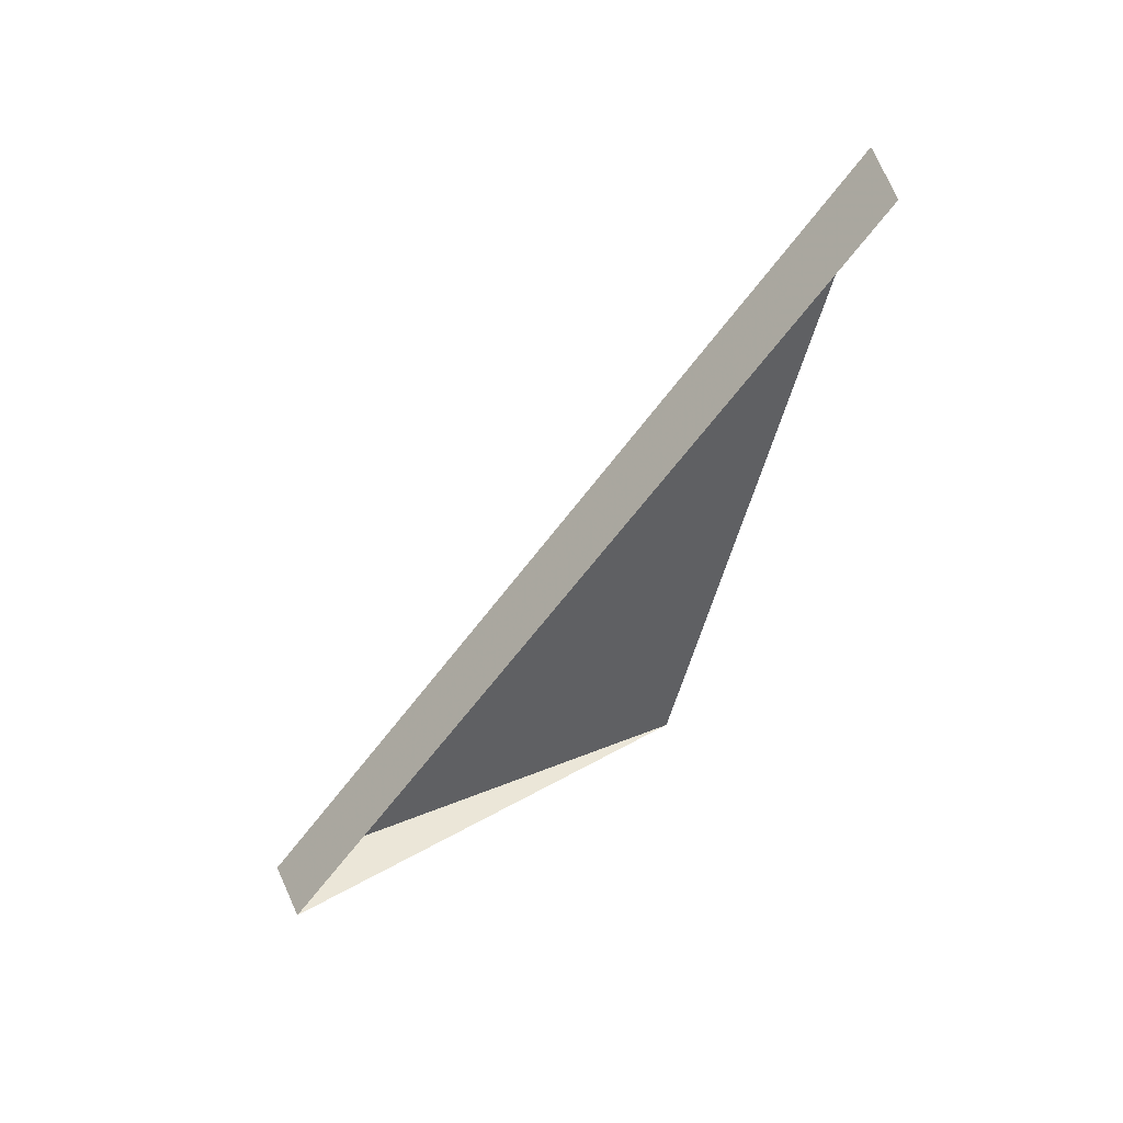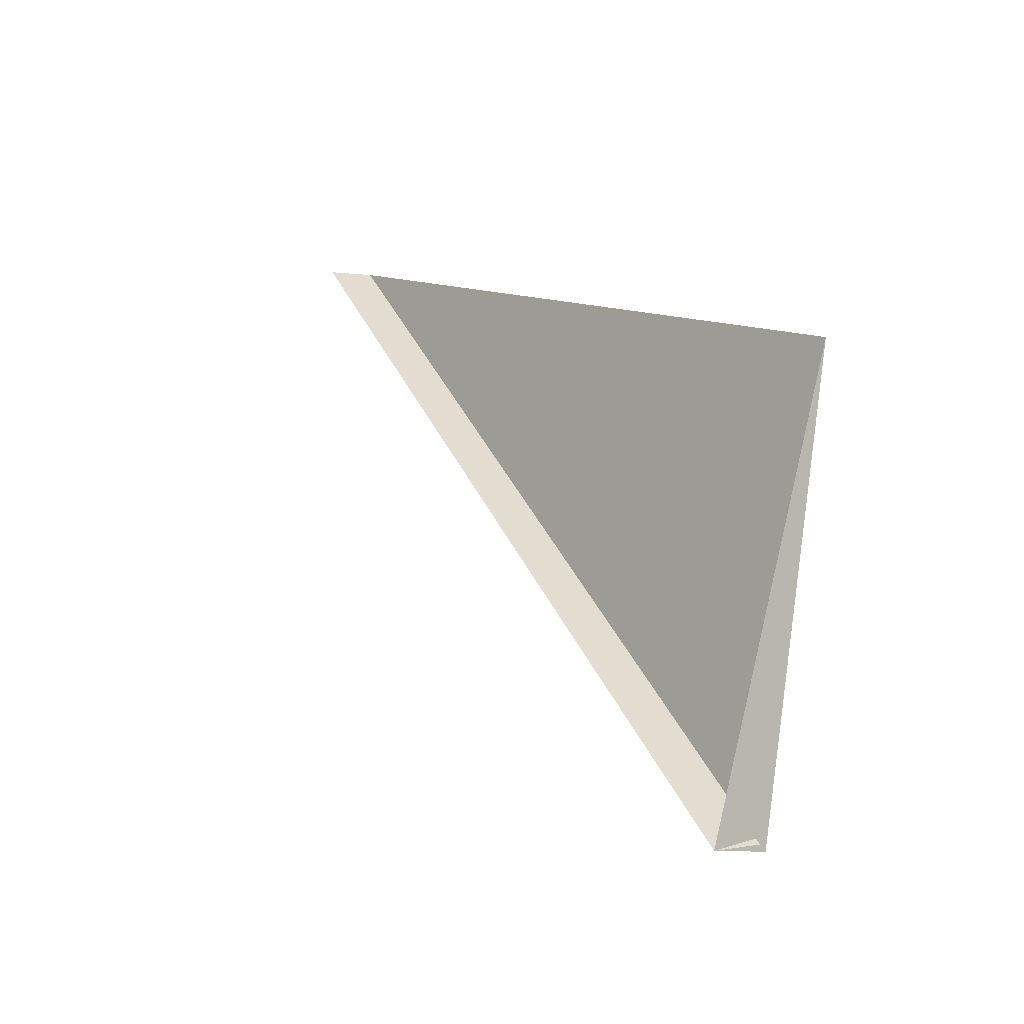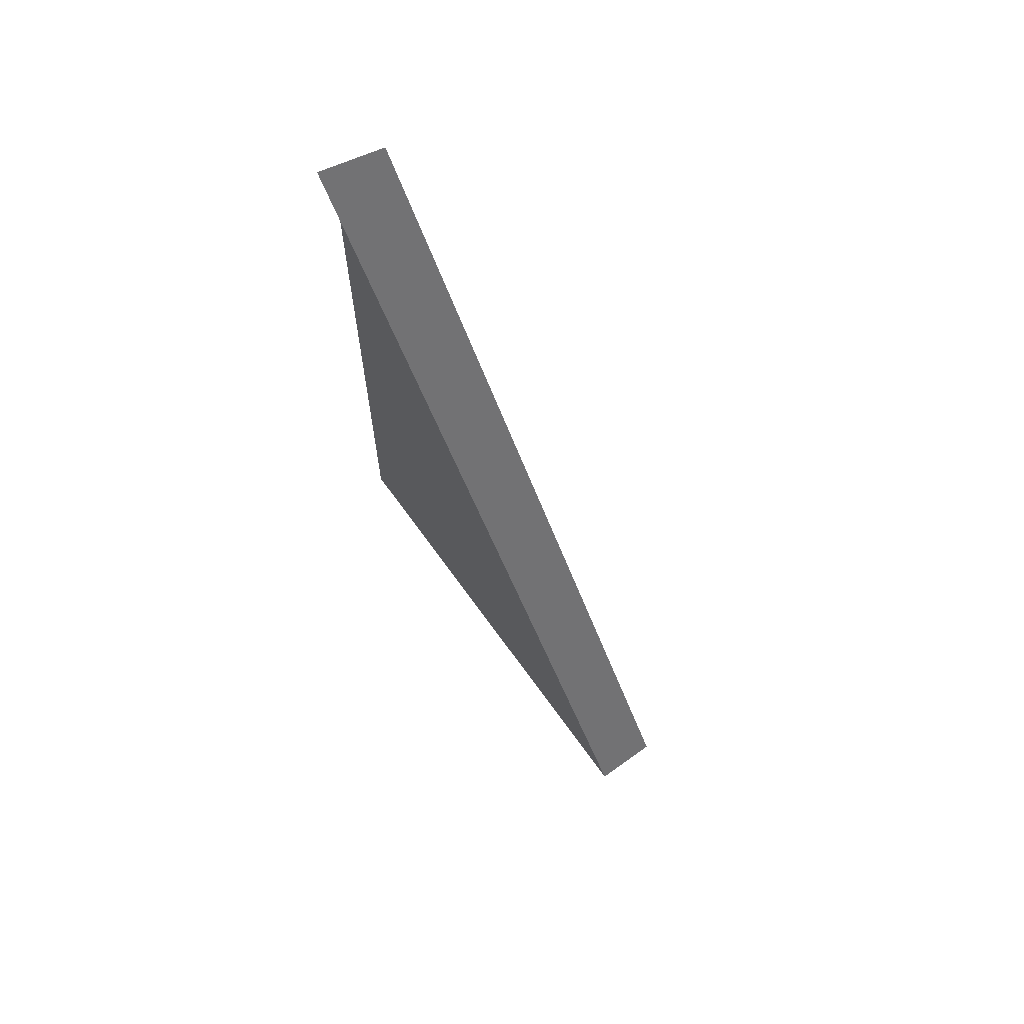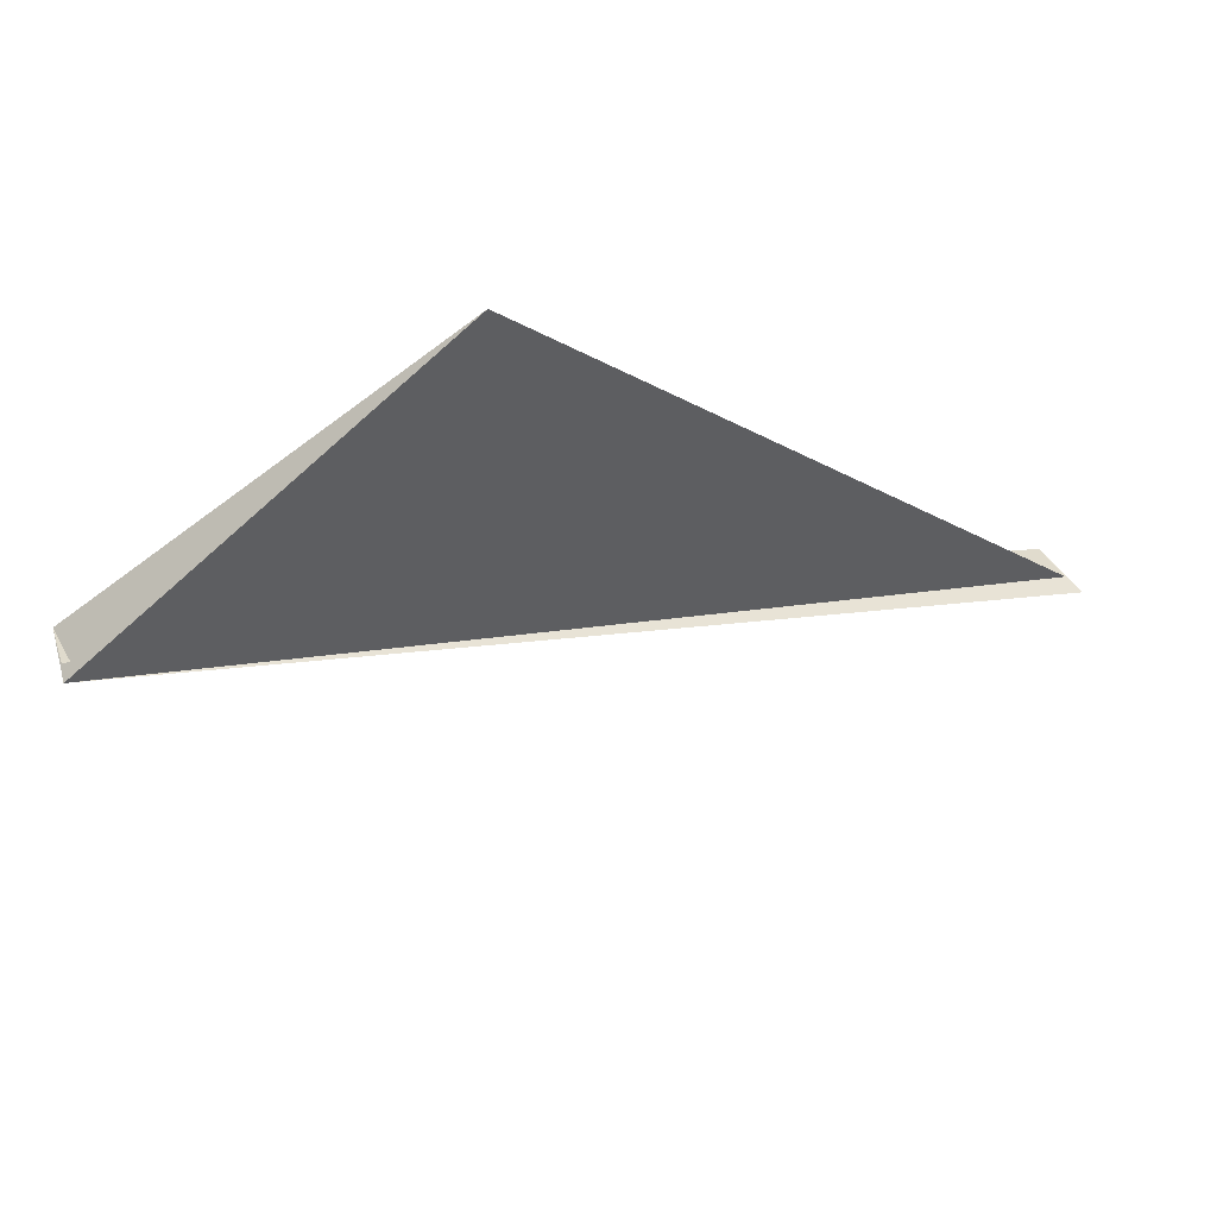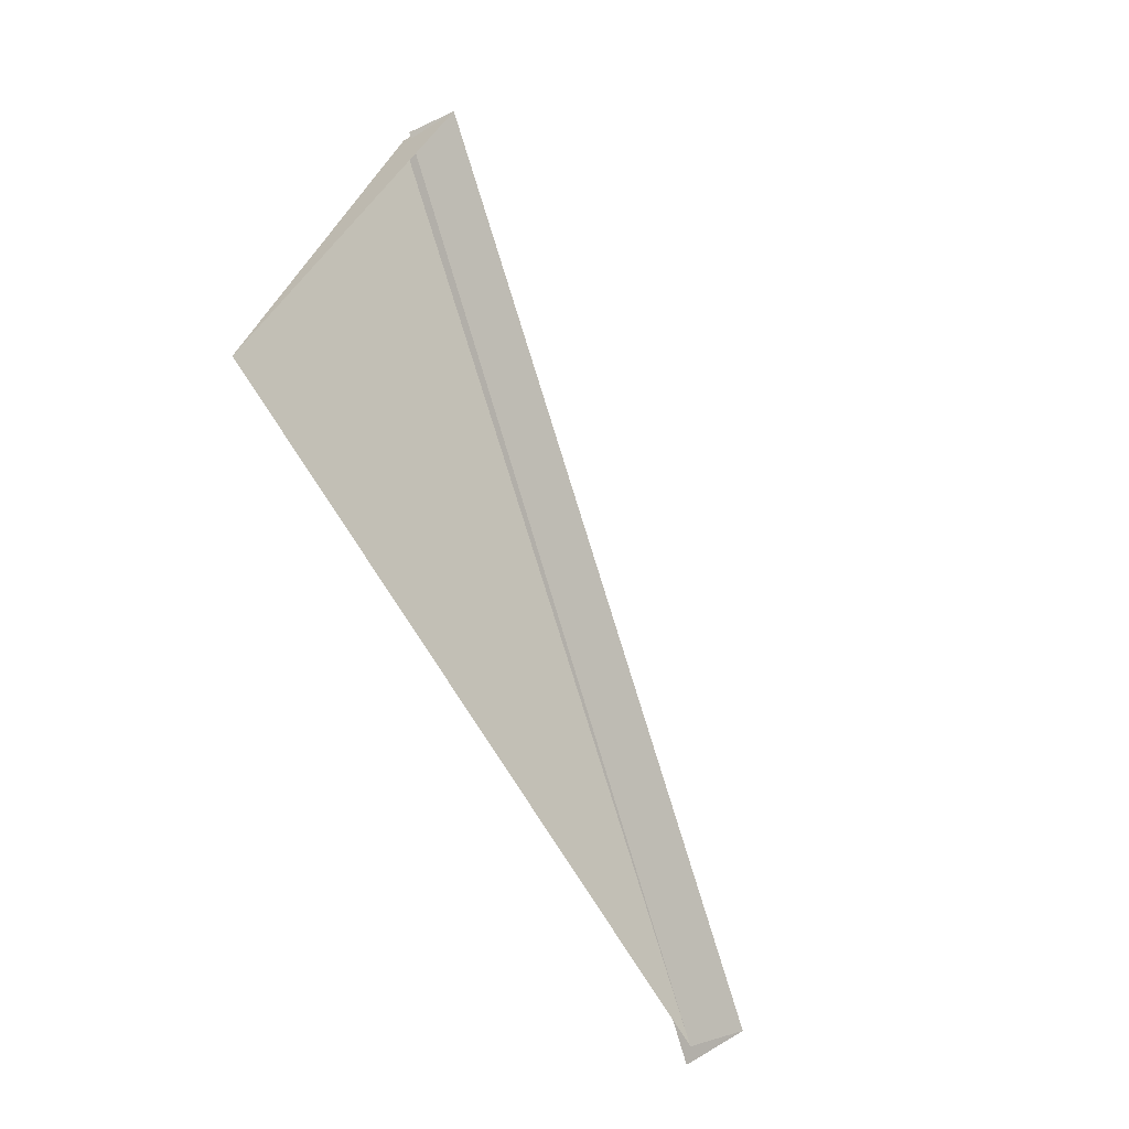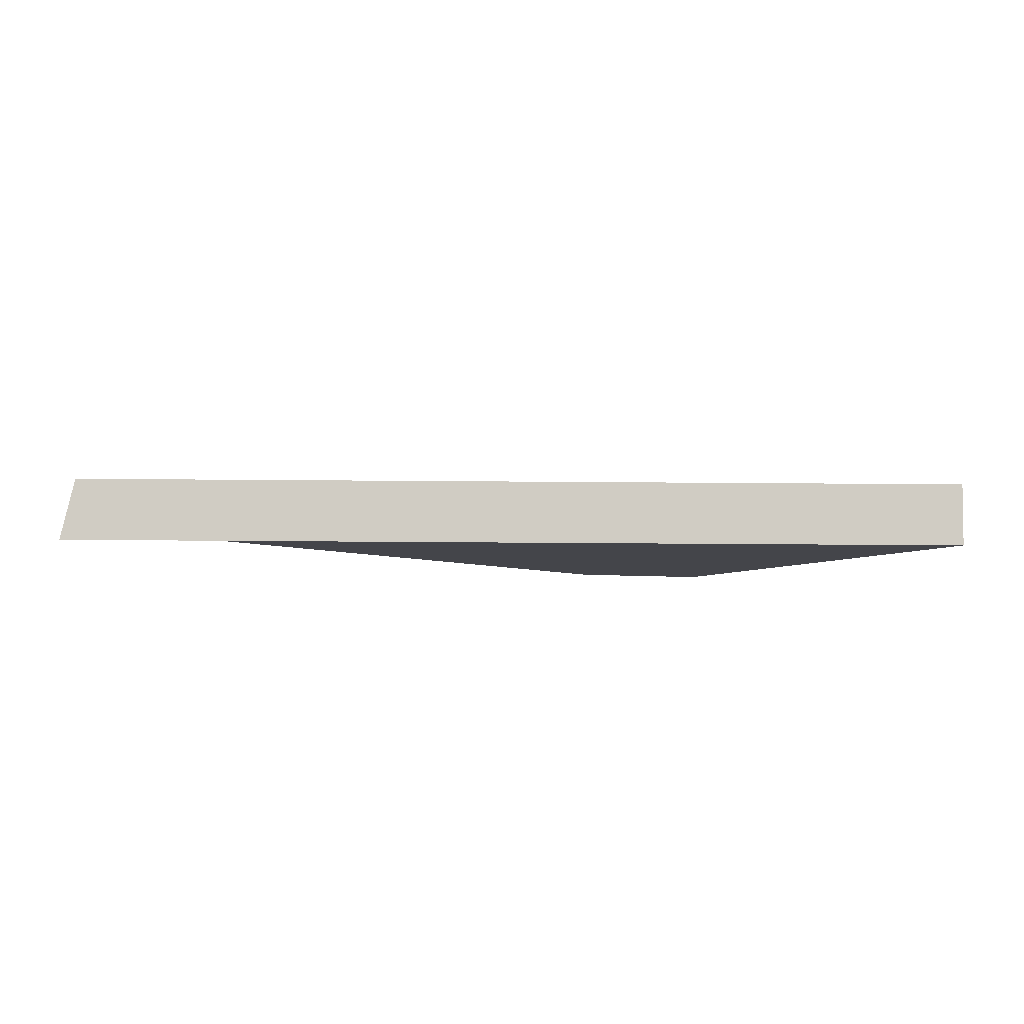
<metadata>
{"format":"obj","ext":"obj","renderer":"f3d","projection":"perspective","resolution":1024,"background":"white","views":[{"elev":-64.1,"azim":-126.8,"up":"+Y"},{"elev":43.4,"azim":65.2,"up":"+Z"},{"elev":-43.1,"azim":-72.7,"up":"+Z"},{"elev":12.6,"azim":158.8,"up":"+Z"},{"elev":76.6,"azim":-106.8,"up":"+Z"},{"elev":-64.6,"azim":-0.4,"up":"+Z"}]}
</metadata>
<code>
v 2.713 -2.399 -2.493
v 2.713 -1.954 -2.665
v -5.975 -1.954 -2.665
v -5.975 -2.399 -2.493
v -6.114 -1.886 -2.804
v 2.713 -1.886 -2.804
f 5 5 5
f 6 5 6
f 1 2 3 4 5 6
f 11 22 33 44 55 66
f 6 8 3 11 55 1 1 456 123 123

</code>
